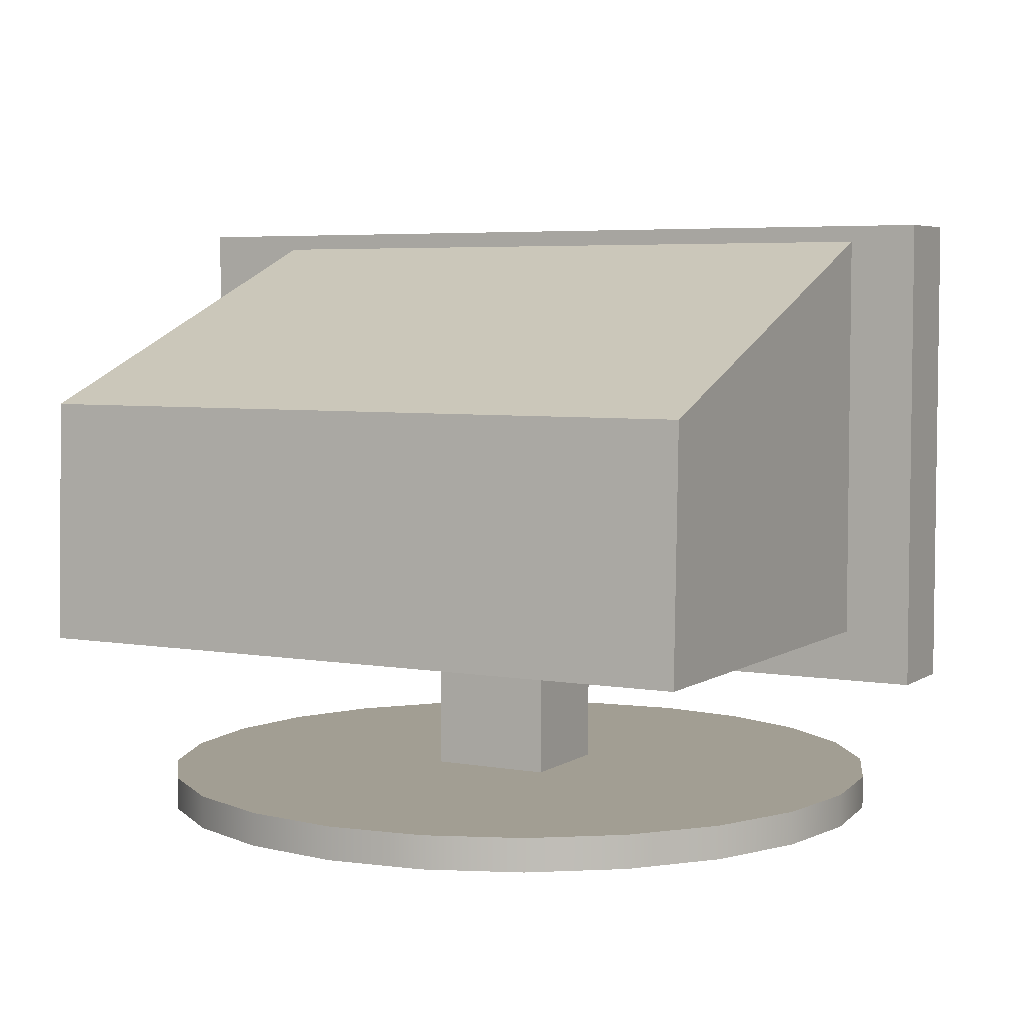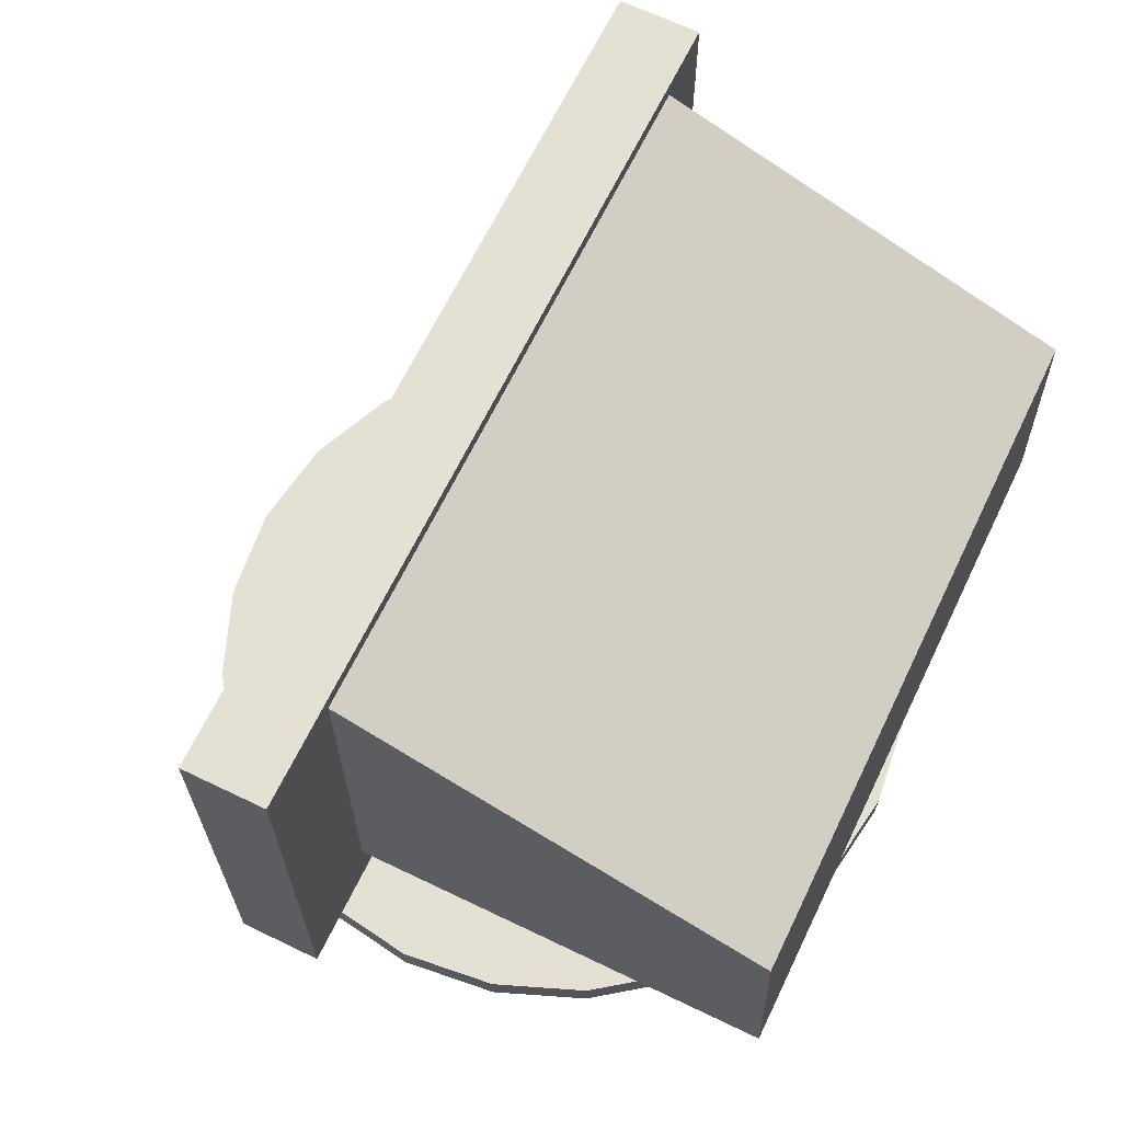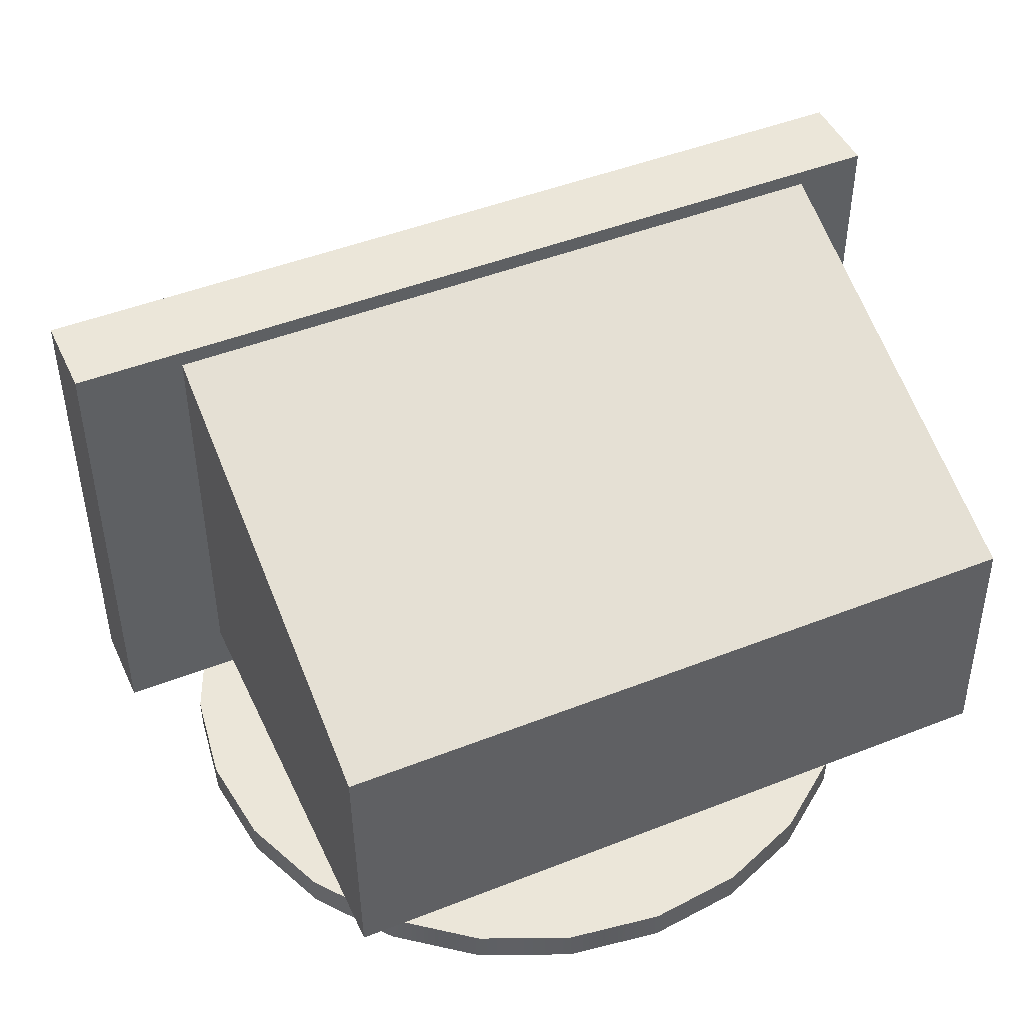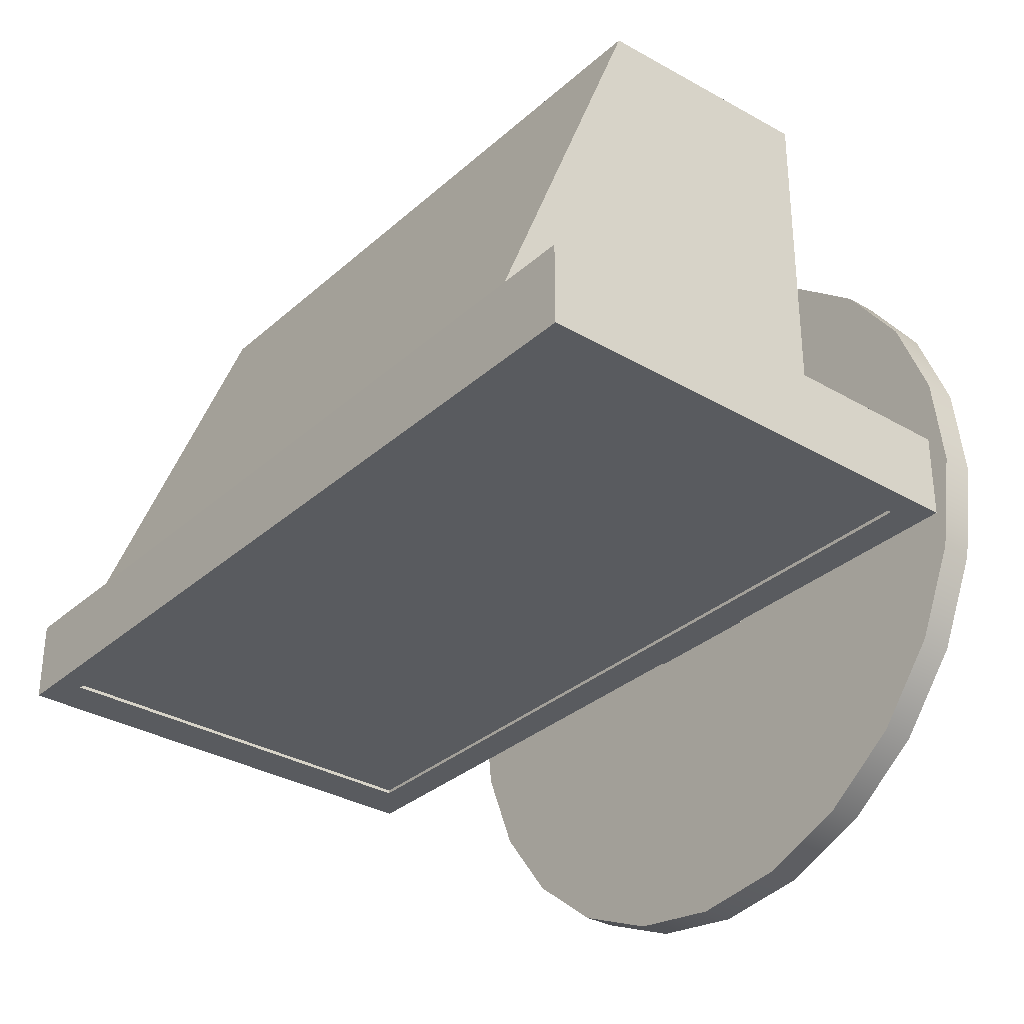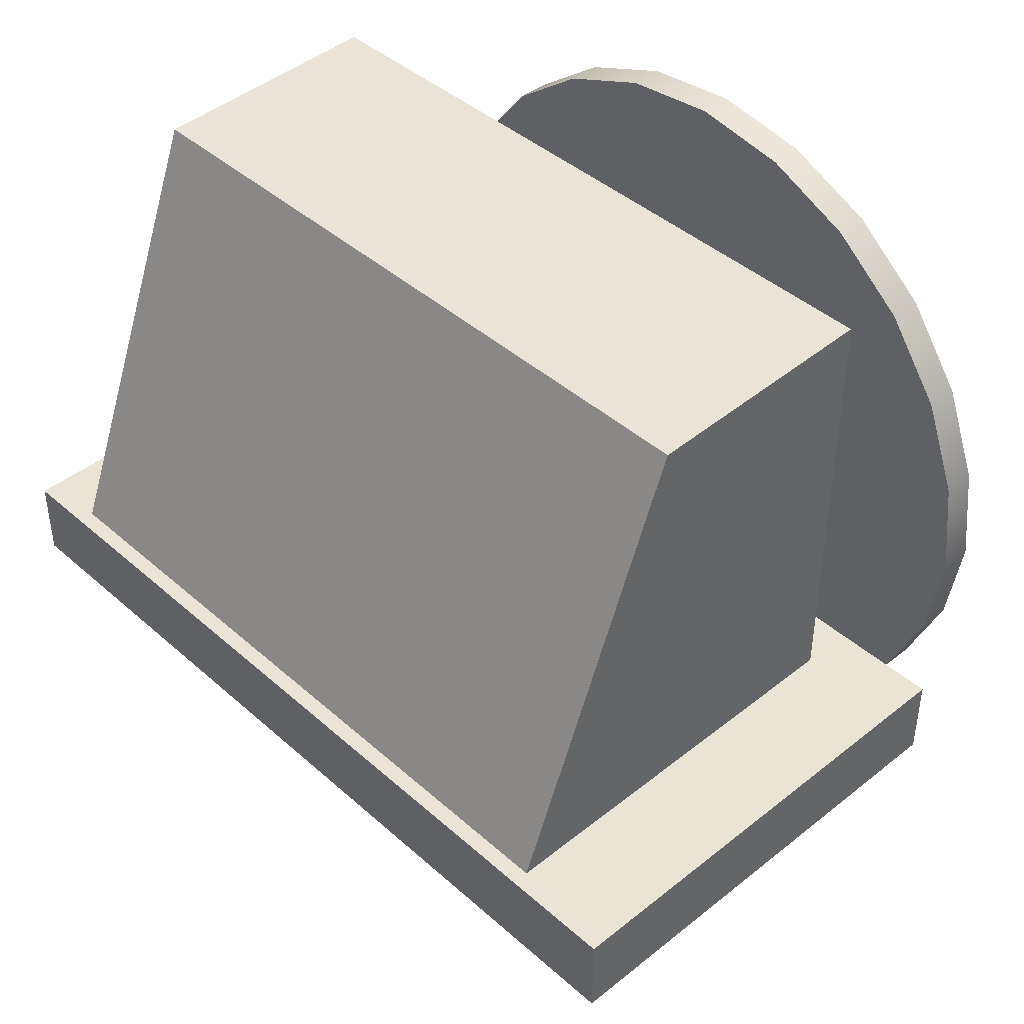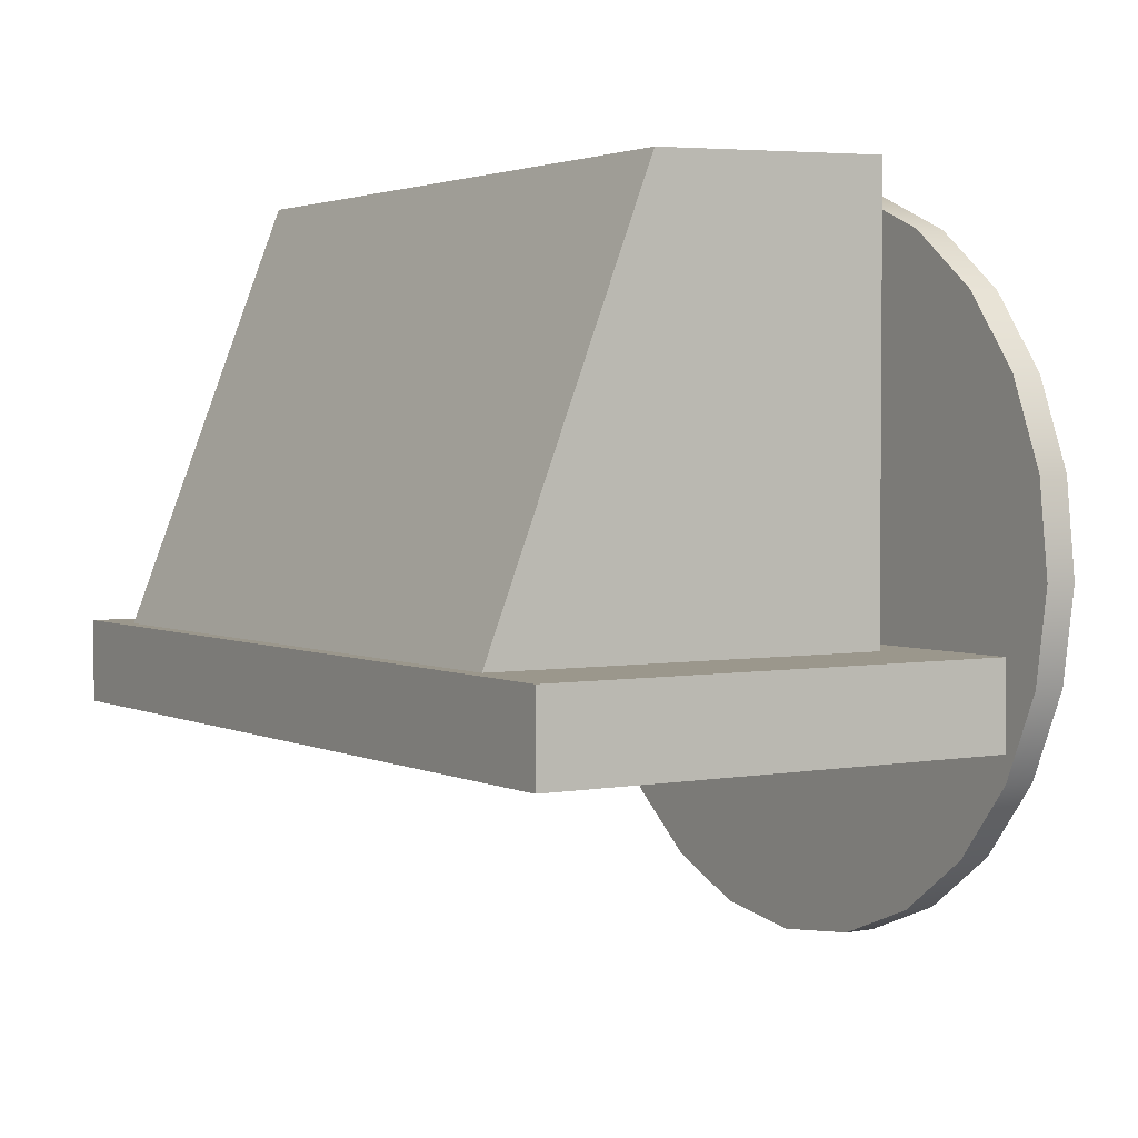
<metadata>
{"format":"obj","ext":"obj","renderer":"f3d","projection":"perspective","resolution":1024,"background":"white","views":[{"elev":5.1,"azim":28.7,"up":"+Y"},{"elev":66.0,"azim":-64.2,"up":"+Y"},{"elev":46.7,"azim":-24.1,"up":"+Y"},{"elev":-32.3,"azim":-129.3,"up":"+Z"},{"elev":42.6,"azim":-133.5,"up":"+Z"},{"elev":2.7,"azim":-122.6,"up":"+Z"}]}
</metadata>
<code>
v 0.2831 -0.166 0.1169
v 0.2852 -0.166 -0.03294
v 0.294 -0.166 0.04211
v 0.2573 -0.166 -0.1032
v 0.294 -0.1407 0.04211
v 0.2831 -0.1407 0.1169
v 0.2532 -0.166 0.1863
v 0.2852 -0.1407 -0.03294
v 0.2532 -0.1407 0.1863
v 0.2121 -0.166 -0.1637
v 0.2573 -0.1407 -0.1032
v 0.2064 -0.1407 0.2456
v 0.2064 -0.166 0.2456
v 0.2121 -0.1407 -0.1637
v 0.1528 -0.166 -0.2106
v 0.1458 -0.166 0.2908
v 0.1528 -0.1407 -0.2106
v 0.1458 -0.1407 0.2908
v 0.08337 -0.166 -0.2405
v 0.08337 -0.1407 -0.2405
v 0.0756 -0.166 0.3187
v 0.0756 -0.1407 0.3187
v 0.008589 -0.166 -0.2514
v 0.008589 -0.1407 -0.2514
v 0.000548 -0.166 0.3275
v 0.04562 -0.1407 -0.009813
v 0.000548 -0.1407 0.3275
v 0.04562 -0.1407 0.07731
v -0.06646 -0.166 -0.2425
v -0.06646 -0.1407 -0.2425
v -0.04942 -0.1407 -0.009813
v -0.07423 -0.166 0.3166
v 0.04562 0.1654 0.07731
v -0.04942 0.1654 -0.009813
v -0.04942 -0.1407 0.07731
v -0.07423 -0.1407 0.3166
v 0.04562 0.1654 -0.009813
v -0.1367 -0.166 -0.2146
v -0.1367 -0.1407 -0.2146
v -0.1436 -0.166 0.2868
v -0.04942 0.1654 0.07731
v -0.1436 -0.1407 0.2868
v -0.1973 -0.166 -0.1694
v -0.1973 -0.1407 -0.1694
v -0.203 -0.166 0.2399
v -0.203 -0.1407 0.2399
v -0.2441 -0.166 -0.1101
v -0.2481 -0.1407 0.1793
v -0.2481 -0.166 0.1793
v -0.2441 -0.1407 -0.1101
v -0.274 -0.166 -0.04071
v -0.2761 -0.1407 0.1091
v -0.274 -0.1407 -0.04071
v -0.2761 -0.166 0.1091
v -0.2849 -0.166 0.03407
v -0.2849 -0.1407 0.03407
v 0.3297 -0.05797 -0.009813
v 0.2781 -0.0184 -0.009813
v -0.3353 -0.05797 -0.009813
v 0.3297 0.3058 -0.009813
v -0.2536 -0.0184 -0.009813
v 0.3297 -0.05797 -0.07399
v 0.2781 0.2934 -0.009813
v -0.3353 0.3058 -0.009813
v -0.2536 -0.0184 0.3228
v -0.3353 -0.05797 -0.07399
v 0.3297 0.3058 -0.07399
v -0.2536 0.2934 -0.009813
v 0.2781 0.1661 0.3172
v -0.3353 0.3058 -0.07399
v 0.2781 -0.0184 0.3228
v -0.3152 -0.03161 -0.07399
v 0.2955 -0.03161 -0.07399
v -0.2536 0.1661 0.3172
v 0.2955 0.2863 -0.07399
v -0.3152 0.2863 -0.07399
v 0.2955 -0.03161 -0.07126
v -0.3152 0.2863 -0.07126
v -0.3152 -0.03161 -0.07126
v 0.2955 0.2863 -0.07126
v 0.11 0.02081 -0.07126
v 0.2399 0.00546 -0.07126
v -0.262 0.1609 -0.07126
v -0.2146 0.1256 -0.07126
v 0.1874 0.008405 -0.07126
v 0.2399 0.1341 -0.07126
v 0.2399 0.2592 -0.07126
v -0.2494 0.1421 -0.07126
v -0.262 0.1817 -0.07126
v 0.07576 0.04178 -0.07126
v -0.1622 0.2471 -0.07126
v -0.2506 0.208 -0.07126
v -0.1622 0.1256 -0.07126
v 0.07576 0.07592 -0.07126
v 0.1097 0.1684 -0.07126
v -0.2123 0.2348 -0.07126
v 0.1458 0.2459 -0.07126
v 0.155 0.1204 -0.07126
v 0.09376 0.0986 -0.07126
v 0.1681 0.1341 -0.07126
v 0.1097 0.2042 -0.07126
v 0.05574 0.2372 -0.07126
v 0.05574 0.1213 -0.07126
v 0.006584 0.2372 -0.07126
v 0.05574 0.00546 -0.07126
v 0.04291 0.1213 -0.07126
v 0.006584 0.00546 -0.07126
v -0.05933 0.006216 -0.07126
v -0.05933 0.1217 -0.07126
v -0.09129 0.006216 -0.07126
v -0.05933 0.2372 -0.07126
v -0.07681 0.1217 -0.07126
v -0.09129 0.2372 -0.07126
v -0.1622 0.006216 -0.07126
g mesh1_mesh1-geometry
f 1 2 3
f 2 1 4
f 3 2 1
f 4 1 2
f 2 5 3
f 3 5 2
f 3 6 1
f 1 6 3
f 4 1 7
f 7 1 4
f 4 8 2
f 2 8 4
f 5 2 8
f 8 2 5
f 6 3 5
f 5 3 6
f 9 1 6
f 6 1 9
f 1 9 7
f 7 9 1
f 4 7 10
f 10 7 4
f 8 4 11
f 11 4 8
f 8 6 5
f 5 6 8
f 6 11 9
f 9 11 6
f 12 7 9
f 9 7 12
f 10 7 13
f 13 7 10
f 10 11 4
f 4 11 10
f 6 8 11
f 11 8 6
f 9 11 14
f 14 11 9
f 7 12 13
f 13 12 7
f 9 14 12
f 12 14 9
f 10 13 15
f 15 13 10
f 11 10 14
f 14 10 11
f 12 16 13
f 13 16 12
f 12 14 17
f 17 14 12
f 15 13 16
f 16 13 15
f 17 10 15
f 15 10 17
f 10 17 14
f 14 17 10
f 16 12 18
f 18 12 16
f 12 17 18
f 18 17 12
f 15 16 19
f 19 16 15
f 15 20 17
f 17 20 15
f 18 21 16
f 16 21 18
f 18 17 20
f 20 17 18
f 19 16 21
f 21 16 19
f 20 15 19
f 19 15 20
f 21 18 22
f 22 18 21
f 18 20 22
f 22 20 18
f 19 21 23
f 23 21 19
f 19 24 20
f 20 24 19
f 22 25 21
f 21 25 22
f 22 20 26
f 26 20 22
f 23 21 25
f 25 21 23
f 24 19 23
f 23 19 24
f 26 20 24
f 24 20 26
f 25 22 27
f 27 22 25
f 28 22 26
f 26 22 28
f 23 25 29
f 29 25 23
f 23 30 24
f 24 30 23
f 26 24 31
f 31 24 26
f 22 28 27
f 27 28 22
f 27 32 25
f 25 32 27
f 26 33 28
f 28 33 26
f 29 25 32
f 32 25 29
f 30 23 29
f 29 23 30
f 31 24 30
f 30 24 31
f 34 26 31
f 31 26 34
f 27 28 35
f 35 28 27
f 32 27 36
f 36 27 32
f 33 26 37
f 37 26 33
f 33 35 28
f 28 35 33
f 29 32 38
f 38 32 29
f 29 39 30
f 30 39 29
f 31 30 35
f 35 30 31
f 26 34 37
f 37 34 26
f 35 34 31
f 31 34 35
f 27 35 36
f 36 35 27
f 36 40 32
f 32 40 36
f 34 33 37
f 37 33 34
f 35 33 41
f 41 33 35
f 38 32 40
f 40 32 38
f 39 29 38
f 38 29 39
f 36 30 39
f 39 30 36
f 36 35 30
f 30 35 36
f 34 35 41
f 41 35 34
f 40 36 42
f 42 36 40
f 33 34 41
f 41 34 33
f 38 40 43
f 43 40 38
f 38 44 39
f 39 44 38
f 36 39 42
f 42 39 36
f 42 45 40
f 40 45 42
f 43 40 45
f 45 40 43
f 44 38 43
f 43 38 44
f 42 39 44
f 44 39 42
f 45 42 46
f 46 42 45
f 43 45 47
f 47 45 43
f 47 44 43
f 43 44 47
f 42 44 46
f 46 44 42
f 48 45 46
f 46 45 48
f 47 45 49
f 49 45 47
f 44 47 50
f 50 47 44
f 46 44 50
f 50 44 46
f 45 48 49
f 49 48 45
f 46 50 48
f 48 50 46
f 47 49 51
f 51 49 47
f 51 50 47
f 47 50 51
f 52 49 48
f 48 49 52
f 48 50 53
f 53 50 48
f 51 49 54
f 54 49 51
f 50 51 53
f 53 51 50
f 49 52 54
f 54 52 49
f 48 53 52
f 52 53 48
f 51 54 55
f 55 54 51
f 55 53 51
f 51 53 55
f 56 54 52
f 52 54 56
f 52 53 56
f 56 53 52
f 54 56 55
f 55 56 54
f 53 55 56
f 56 55 53
g mesh2_mesh2-geometry
f 57 58 59
f 58 57 60
f 59 58 57
f 60 57 58
f 61 59 58
f 58 59 61
f 59 62 57
f 57 62 59
f 62 60 57
f 57 60 62
f 58 60 63
f 63 60 58
f 59 61 64
f 64 61 59
f 58 65 61
f 61 65 58
f 62 59 66
f 66 59 62
f 60 62 67
f 67 62 60
f 63 60 68
f 68 60 63
f 69 58 63
f 63 58 69
f 64 61 68
f 68 61 64
f 70 59 64
f 64 59 70
f 65 58 71
f 71 58 65
f 65 68 61
f 61 68 65
f 59 70 66
f 66 70 59
f 66 72 62
f 62 72 66
f 62 73 67
f 67 73 62
f 70 60 67
f 67 60 70
f 64 68 60
f 60 68 64
f 68 69 63
f 63 69 68
f 58 69 71
f 71 69 58
f 60 70 64
f 64 70 60
f 69 65 71
f 71 65 69
f 68 65 74
f 74 65 68
f 72 66 70
f 70 66 72
f 73 62 72
f 72 62 73
f 67 73 75
f 75 73 67
f 67 75 70
f 70 75 67
f 69 68 74
f 74 68 69
f 65 69 74
f 74 69 65
f 72 70 76
f 76 70 72
f 72 77 73
f 73 77 72
f 77 75 73
f 73 75 77
f 76 70 75
f 75 70 76
f 78 72 76
f 76 72 78
f 77 72 79
f 79 72 77
f 75 77 80
f 80 77 75
f 75 78 76
f 76 78 75
f 72 78 79
f 79 78 72
f 79 81 77
f 77 81 79
f 82 80 77
f 77 80 82
f 78 75 80
f 80 75 78
f 83 79 78
f 78 79 83
f 81 79 84
f 84 79 81
f 77 81 85
f 85 81 77
f 80 82 86
f 86 82 80
f 77 85 82
f 82 85 77
f 80 87 78
f 78 87 80
f 88 79 83
f 83 79 88
f 83 78 89
f 89 78 83
f 84 79 88
f 88 79 84
f 81 84 90
f 90 84 81
f 86 85 81
f 81 85 86
f 85 86 82
f 82 86 85
f 80 86 87
f 87 86 80
f 91 78 87
f 87 78 91
f 91 88 83
f 83 88 91
f 89 78 92
f 92 78 89
f 91 83 89
f 89 83 91
f 88 93 84
f 84 93 88
f 90 84 94
f 94 84 90
f 86 81 90
f 90 81 86
f 86 95 87
f 87 95 86
f 96 78 91
f 91 78 96
f 97 91 87
f 87 91 97
f 93 88 91
f 91 88 93
f 92 78 96
f 96 78 92
f 91 89 92
f 92 89 91
f 93 98 84
f 84 98 93
f 94 84 99
f 99 84 94
f 86 90 94
f 94 90 86
f 95 86 100
f 100 86 95
f 87 95 101
f 101 95 87
f 91 92 96
f 96 92 91
f 101 91 97
f 97 91 101
f 87 101 97
f 97 101 87
f 91 100 93
f 93 100 91
f 98 93 86
f 86 93 98
f 99 84 98
f 98 84 99
f 86 94 99
f 99 94 86
f 86 93 100
f 100 93 86
f 100 91 95
f 95 91 100
f 95 91 101
f 101 91 95
f 86 99 98
f 98 99 86
g mesh3_mesh3-geometry
l 38 43
l 29 38
l 43 47
l 23 29
l 47 51
l 19 23
l 51 55
l 15 19
l 55 54
l 10 15
l 54 49
l 4 10
l 49 45
l 2 4
l 45 40
l 3 2
l 40 32
l 1 3
l 32 25
l 7 1
l 25 21
l 13 7
l 21 16
l 16 13
g mesh4_mesh4-geometry
l 39 44
l 30 39
l 44 50
l 24 30
l 50 53
l 20 24
l 53 56
l 17 20
l 56 52
l 14 17
l 52 48
l 11 14
l 48 46
l 8 11
l 46 42
l 5 8
l 42 36
l 6 5
l 36 27
l 9 6
l 27 22
l 12 9
l 22 18
l 18 12
g mesh5_mesh5-geometry
l 26 28
l 31 26
l 26 37
l 28 35
l 28 33
l 35 31
l 31 34
l 37 33
l 34 37
l 35 41
l 33 41
l 41 34
g mesh6_mesh6-geometry
l 64 59
l 60 64
l 64 70
l 59 57
l 59 66
l 57 60
l 60 67
l 67 70
l 70 66
l 57 62
l 66 62
l 62 67
g mesh7_mesh7-geometry
l 73 75
l 72 73
l 73 77
l 75 76
l 75 80
l 76 72
l 72 79
l 77 80
l 79 77
l 76 78
l 80 78
l 78 79
g mesh8_mesh8-geometry
l 61 68
l 58 61
l 61 65
l 68 63
l 68 74
l 63 58
l 58 71
l 65 74
l 71 65
l 63 69
l 74 69
l 69 71
g mesh9_mesh9-geometry
l 87 86
l 87 97
l 86 82
l 100 86
l 86 98
l 97 101
l 85 82
l 95 100
l 98 99
l 101 95
l 81 85
l 99 94
l 90 81
l 94 90
g mesh10_mesh10-geometry
l 102 103
l 102 104
l 103 105
l 103 106
l 105 107
g mesh11_mesh11-geometry
l 108 109
l 108 110
l 109 111
l 109 112
l 111 113
g mesh12_mesh12-geometry
l 91 93
l 91 96
l 93 114
l 84 93
l 96 92
l 88 84
l 92 89
l 83 88
l 89 83

</code>
